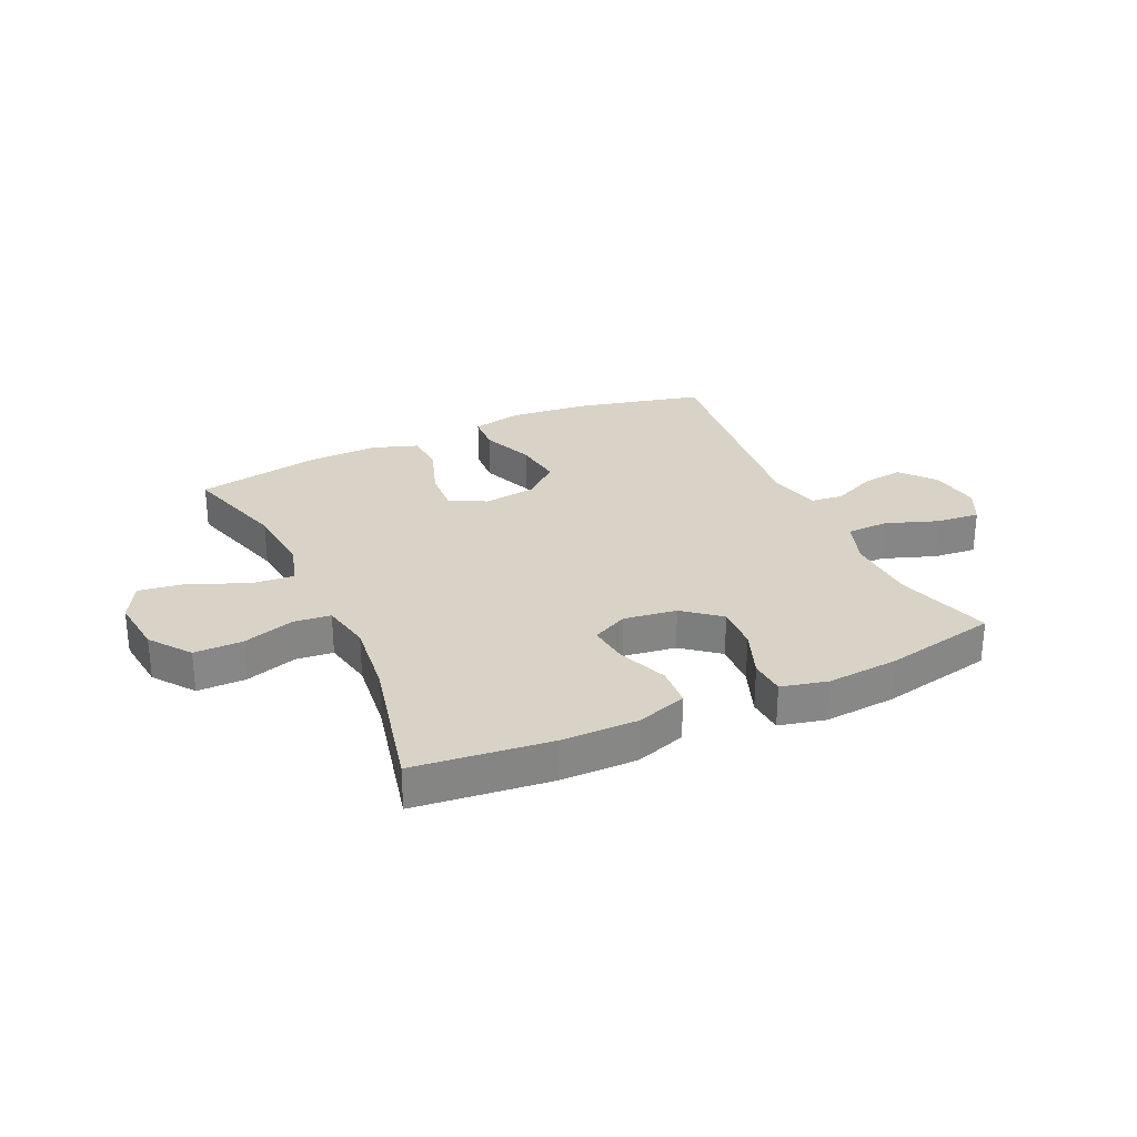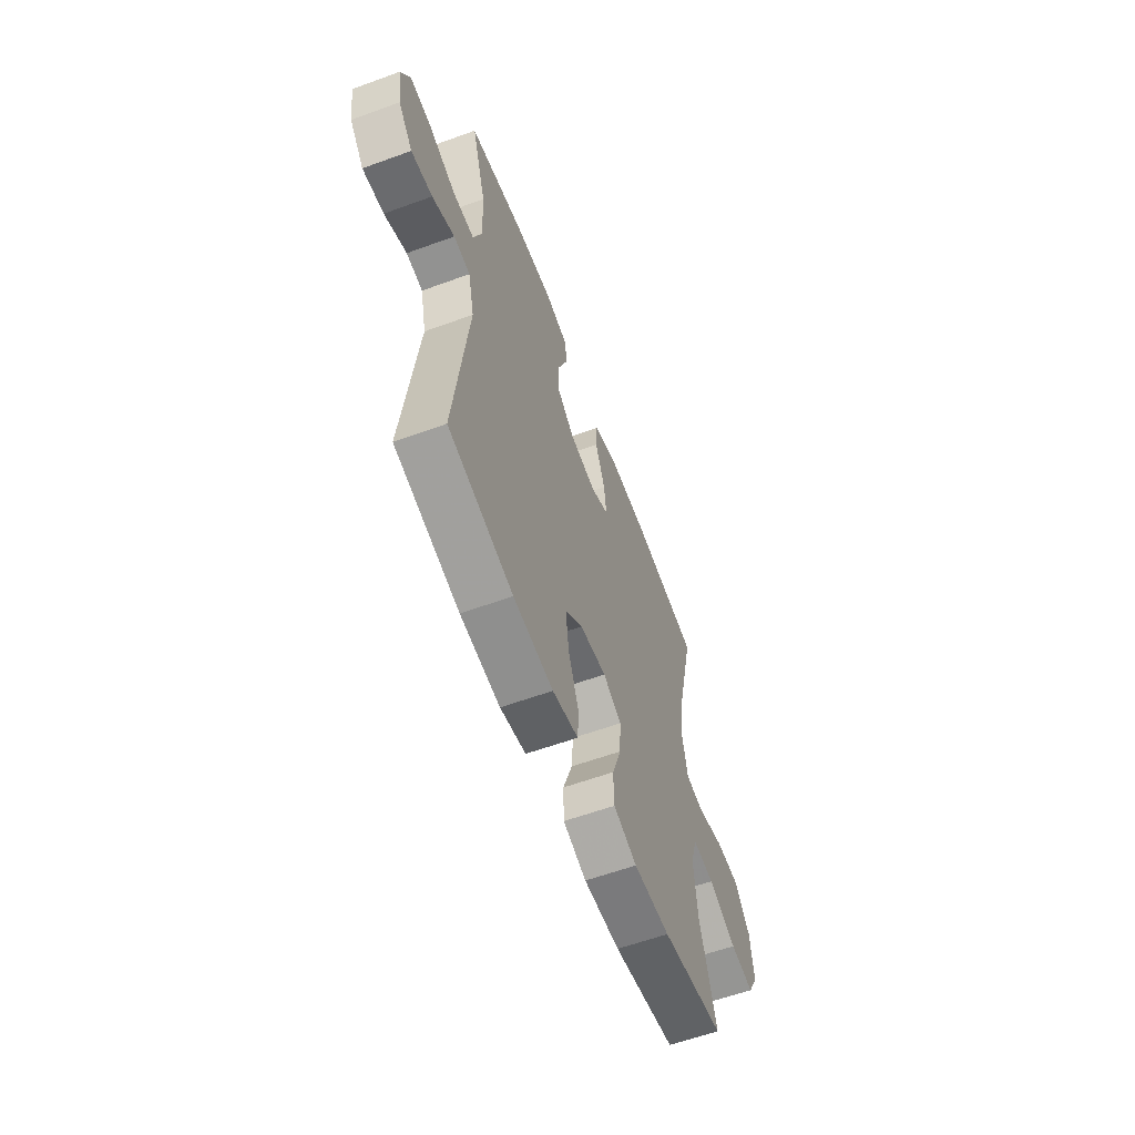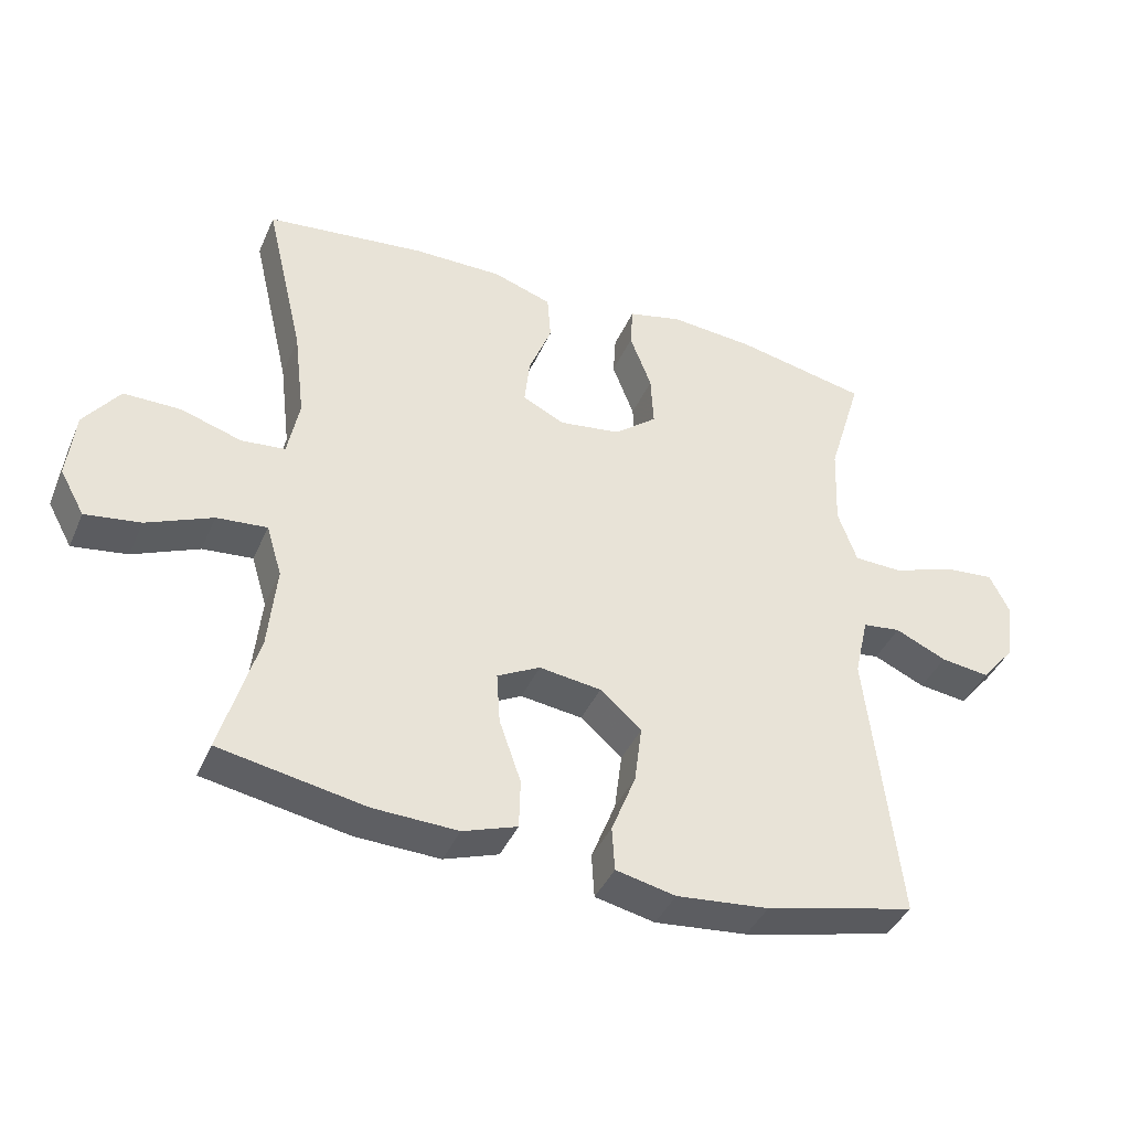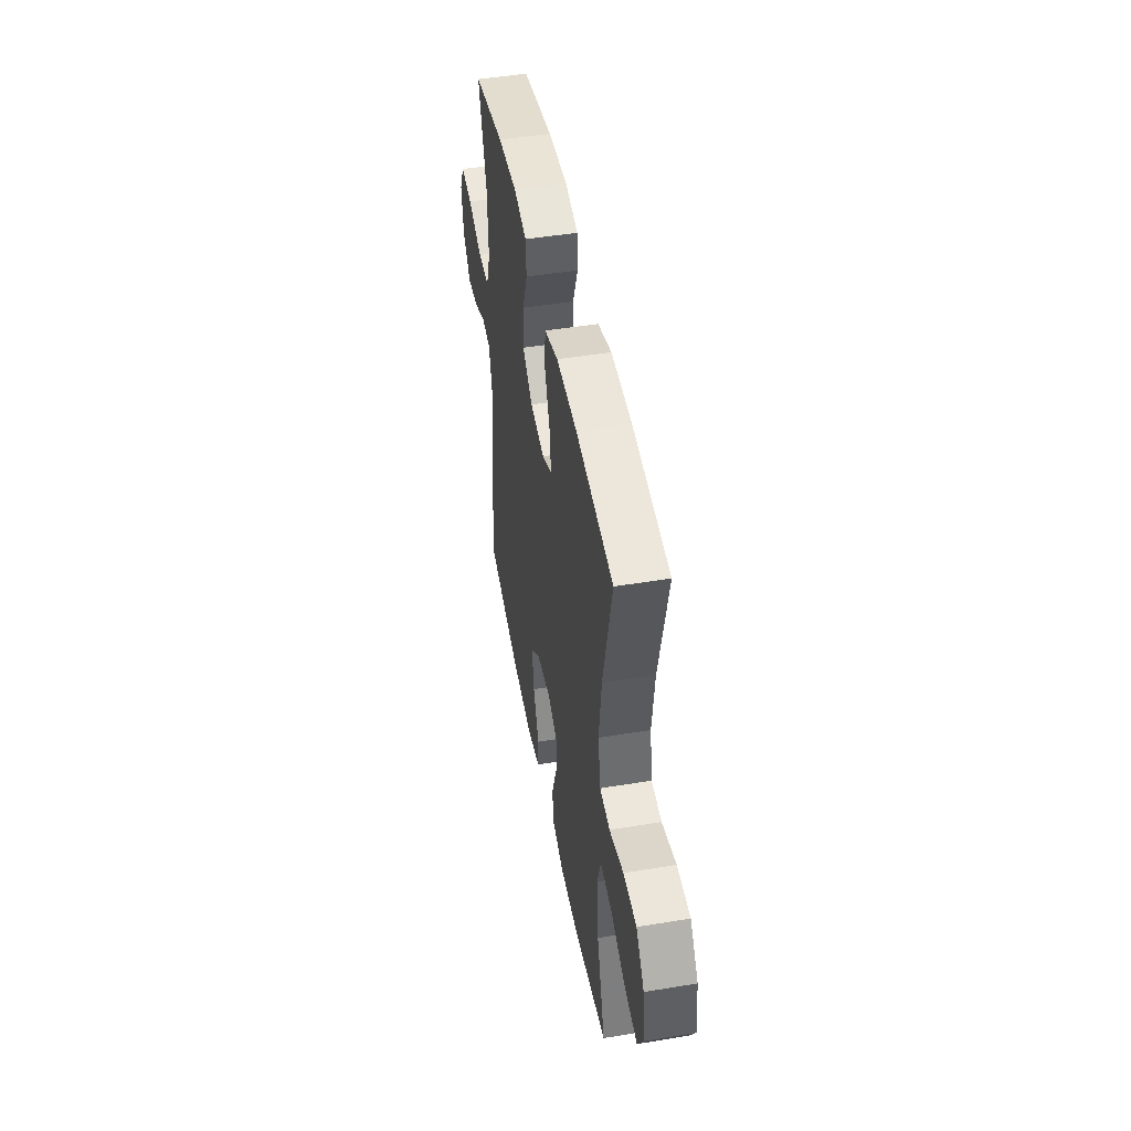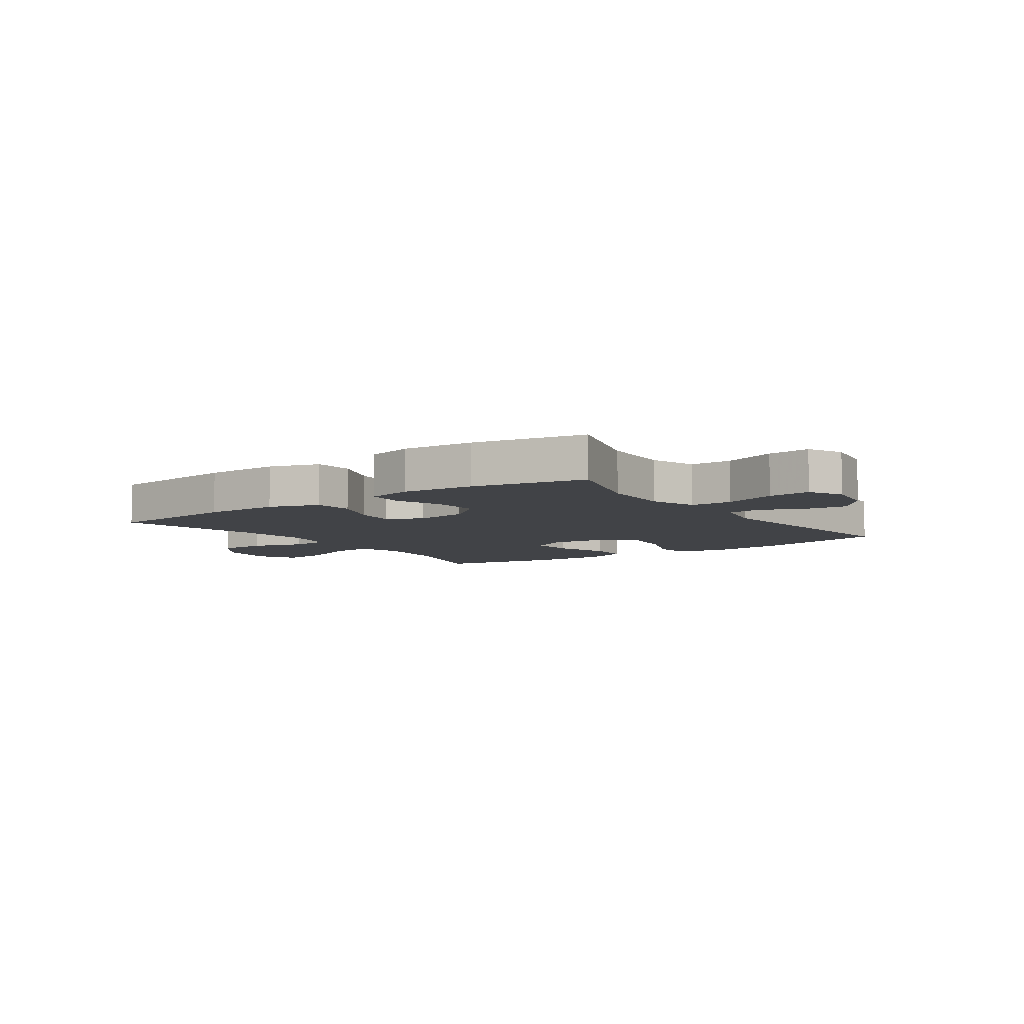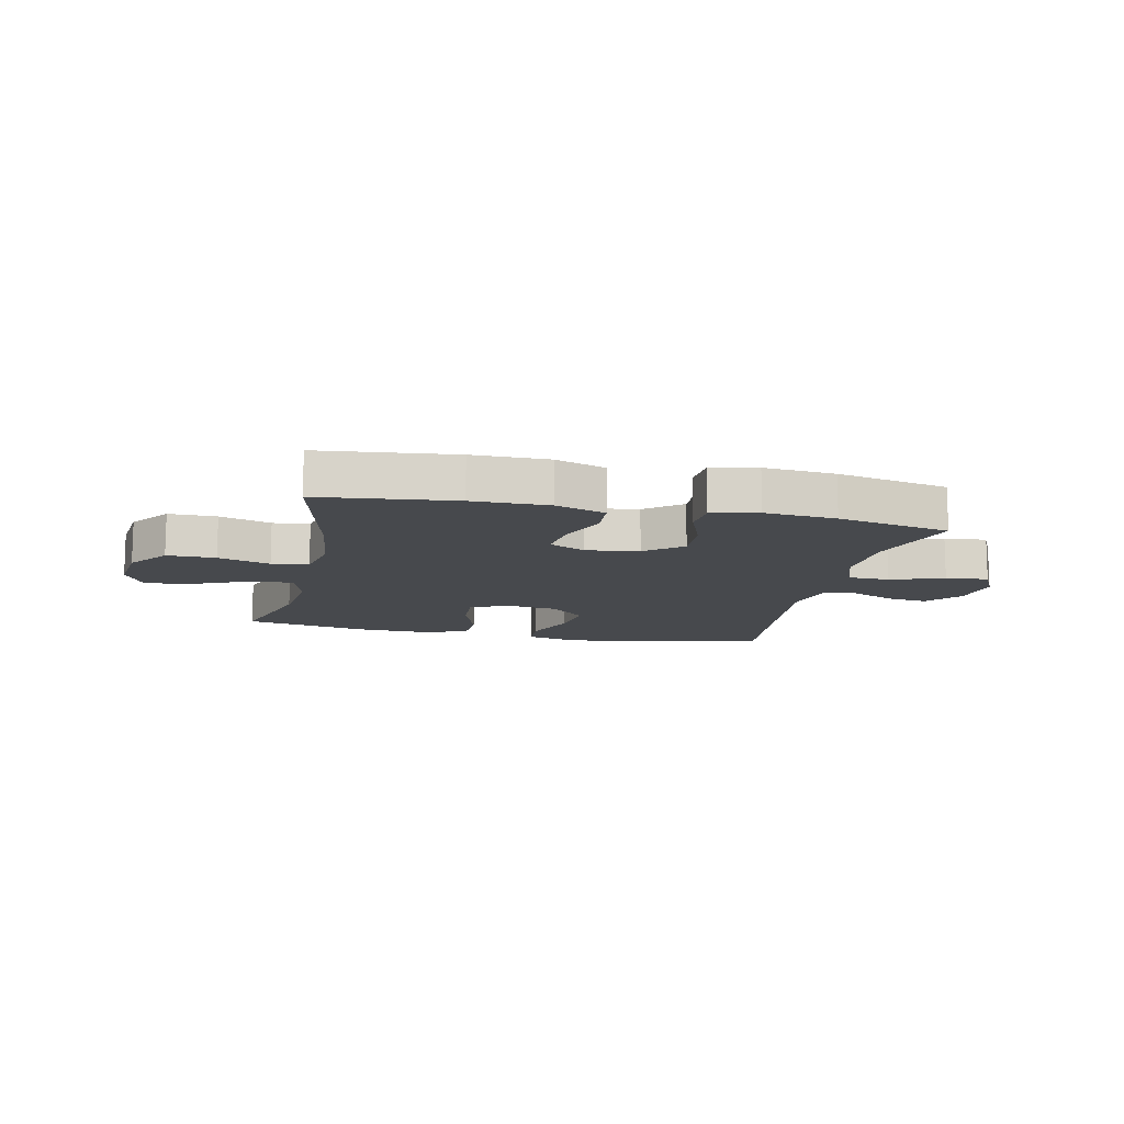
<metadata>
{"format":"obj","ext":"obj","renderer":"f3d","projection":"perspective","resolution":1024,"background":"white","views":[{"elev":28.2,"azim":-24.8,"up":"+Y"},{"elev":-59.9,"azim":110.5,"up":"+Z"},{"elev":-40.7,"azim":-22.3,"up":"+Z"},{"elev":47.7,"azim":-100.5,"up":"+Z"},{"elev":-6.9,"azim":35.2,"up":"+Y"},{"elev":-12.3,"azim":-12.5,"up":"+Y"}]}
</metadata>
<code>
v 0.5 0.07 -0.5
v 0.279 0.07 -0.553
v 0.143 0.07 -0.567
v 0.055 0.07 -0.548
v 0.051 0.07 -0.483
v 0.087 0.07 -0.392
v 0.098 0.07 -0.306
v 0.037 0.07 -0.253
v -0.054 0.07 -0.241
v -0.117 0.07 -0.274
v -0.112 0.07 -0.35
v -0.08 0.07 -0.442
v -0.082 0.07 -0.515
v -0.162 0.07 -0.543
v -0.286 0.07 -0.539
v -0.5 0.07 -0.5
v -0.446 0.07 -0.316
v -0.434 0.07 -0.193
v -0.457 0.07 -0.117
v -0.531 0.07 -0.124
v -0.628 0.07 -0.166
v -0.709 0.07 -0.178
v -0.745 0.07 -0.113
v -0.734 0.07 -0.013
v -0.682 0.07 0.057
v -0.598 0.07 0.057
v -0.508 0.07 0.029
v -0.444 0.07 0.036
v -0.427 0.07 0.123
v -0.443 0.07 0.255
v -0.5 0.07 0.5
v -0.265 0.07 0.527
v -0.133 0.07 0.528
v -0.046 0.07 0.499
v -0.041 0.07 0.43
v -0.075 0.07 0.344
v -0.083 0.07 0.273
v -0.021 0.07 0.243
v 0.07 0.07 0.256
v 0.133 0.07 0.307
v 0.129 0.07 0.385
v 0.097 0.07 0.469
v 0.101 0.07 0.531
v 0.181 0.07 0.55
v 0.305 0.07 0.54
v 0.5 0.07 0.5
v 0.45 0.07 0.335
v 0.445 0.07 0.212
v 0.473 0.07 0.133
v 0.545 0.07 0.131
v 0.637 0.07 0.164
v 0.711 0.07 0.171
v 0.741 0.07 0.111
v 0.728 0.07 0.023
v 0.679 0.07 -0.036
v 0.607 0.07 -0.027
v 0.531 0.07 0.007
v 0.475 0.07 0
v 0.454 0.07 -0.091
v 0.5 0 -0.5
v 0.279 0 -0.553
v 0.143 0 -0.567
v 0.055 0 -0.548
v 0.051 0 -0.483
v 0.087 0 -0.392
v 0.098 0 -0.306
v 0.037 0 -0.253
v -0.054 0 -0.241
v -0.117 0 -0.274
v -0.112 0 -0.35
v -0.08 0 -0.442
v -0.082 0 -0.515
v -0.162 0 -0.543
v -0.286 0 -0.539
v -0.5 0 -0.5
v -0.446 0 -0.316
v -0.434 0 -0.193
v -0.457 0 -0.117
v -0.531 0 -0.124
v -0.628 0 -0.166
v -0.709 0 -0.178
v -0.745 0 -0.113
v -0.734 0 -0.013
v -0.682 0 0.057
v -0.598 0 0.057
v -0.508 0 0.029
v -0.444 0 0.036
v -0.427 0 0.123
v -0.443 0 0.255
v -0.5 0 0.5
v -0.265 0 0.527
v -0.133 0 0.528
v -0.046 0 0.499
v -0.041 0 0.43
v -0.075 0 0.344
v -0.083 0 0.273
v -0.021 0 0.243
v 0.07 0 0.256
v 0.133 0 0.307
v 0.129 0 0.385
v 0.097 0 0.469
v 0.101 0 0.531
v 0.181 0 0.55
v 0.305 0 0.54
v 0.5 0 0.5
v 0.45 0 0.335
v 0.445 0 0.212
v 0.473 0 0.133
v 0.545 0 0.131
v 0.637 0 0.164
v 0.711 0 0.171
v 0.741 0 0.111
v 0.728 0 0.023
v 0.679 0 -0.036
v 0.607 0 -0.027
v 0.531 0 0.007
v 0.475 0 0
v 0.454 0 -0.091
f 55 56 57
f 54 55 57
f 53 54 57
f 52 53 57
f 51 52 57
f 50 51 57
f 49 50 57 58
f 48 49 58 59
f 45 46 47
f 44 45 47
f 43 44 47
f 42 43 47
f 41 42 47
f 40 41 47 48
f 39 40 48 59
f 34 35 36
f 33 34 36
f 32 33 36
f 31 32 36
f 30 31 36
f 29 30 36 37
f 28 29 37 38
f 25 26 27
f 24 25 27
f 23 24 27
f 22 23 27
f 21 22 27
f 20 21 27
f 19 20 27 28
f 38 39 59
f 28 38 59
f 19 28 59
f 18 19 59
f 15 16 17
f 14 15 17
f 13 14 17
f 12 13 17
f 11 12 17
f 4 5 6
f 3 4 6
f 2 3 6
f 1 2 6
f 59 1 6
f 59 6 7
f 10 11 17 18
f 9 10 18
f 9 18 59
f 8 9 59
f 7 8 59
f 116 115 114
f 116 114 113
f 116 113 112
f 116 112 111
f 116 111 110
f 116 110 109
f 117 116 109 108
f 118 117 108 107
f 106 105 104
f 106 104 103
f 106 103 102
f 106 102 101
f 106 101 100
f 107 106 100 99
f 118 107 99 98
f 95 94 93
f 95 93 92
f 95 92 91
f 95 91 90
f 95 90 89
f 96 95 89 88
f 97 96 88 87
f 86 85 84
f 86 84 83
f 86 83 82
f 86 82 81
f 86 81 80
f 86 80 79
f 87 86 79 78
f 118 98 97
f 118 97 87
f 118 87 78
f 118 78 77
f 76 75 74
f 76 74 73
f 76 73 72
f 76 72 71
f 76 71 70
f 65 64 63
f 65 63 62
f 65 62 61
f 65 61 60
f 65 60 118
f 66 65 118
f 77 76 70 69
f 77 69 68
f 118 77 68
f 118 68 67
f 118 67 66
f 1 60 61 2
f 2 61 62 3
f 3 62 63 4
f 4 63 64 5
f 5 64 65 6
f 6 65 66 7
f 7 66 67 8
f 8 67 68 9
f 9 68 69 10
f 10 69 70 11
f 11 70 71 12
f 12 71 72 13
f 13 72 73 14
f 14 73 74 15
f 15 74 75 16
f 16 75 76 17
f 17 76 77 18
f 18 77 78 19
f 19 78 79 20
f 20 79 80 21
f 21 80 81 22
f 22 81 82 23
f 23 82 83 24
f 24 83 84 25
f 25 84 85 26
f 26 85 86 27
f 27 86 87 28
f 28 87 88 29
f 29 88 89 30
f 30 89 90 31
f 31 90 91 32
f 32 91 92 33
f 33 92 93 34
f 34 93 94 35
f 35 94 95 36
f 36 95 96 37
f 37 96 97 38
f 38 97 98 39
f 39 98 99 40
f 40 99 100 41
f 41 100 101 42
f 42 101 102 43
f 43 102 103 44
f 44 103 104 45
f 45 104 105 46
f 46 105 106 47
f 47 106 107 48
f 48 107 108 49
f 49 108 109 50
f 50 109 110 51
f 51 110 111 52
f 52 111 112 53
f 53 112 113 54
f 54 113 114 55
f 55 114 115 56
f 56 115 116 57
f 57 116 117 58
f 58 117 118 59
f 59 118 60 1

</code>
